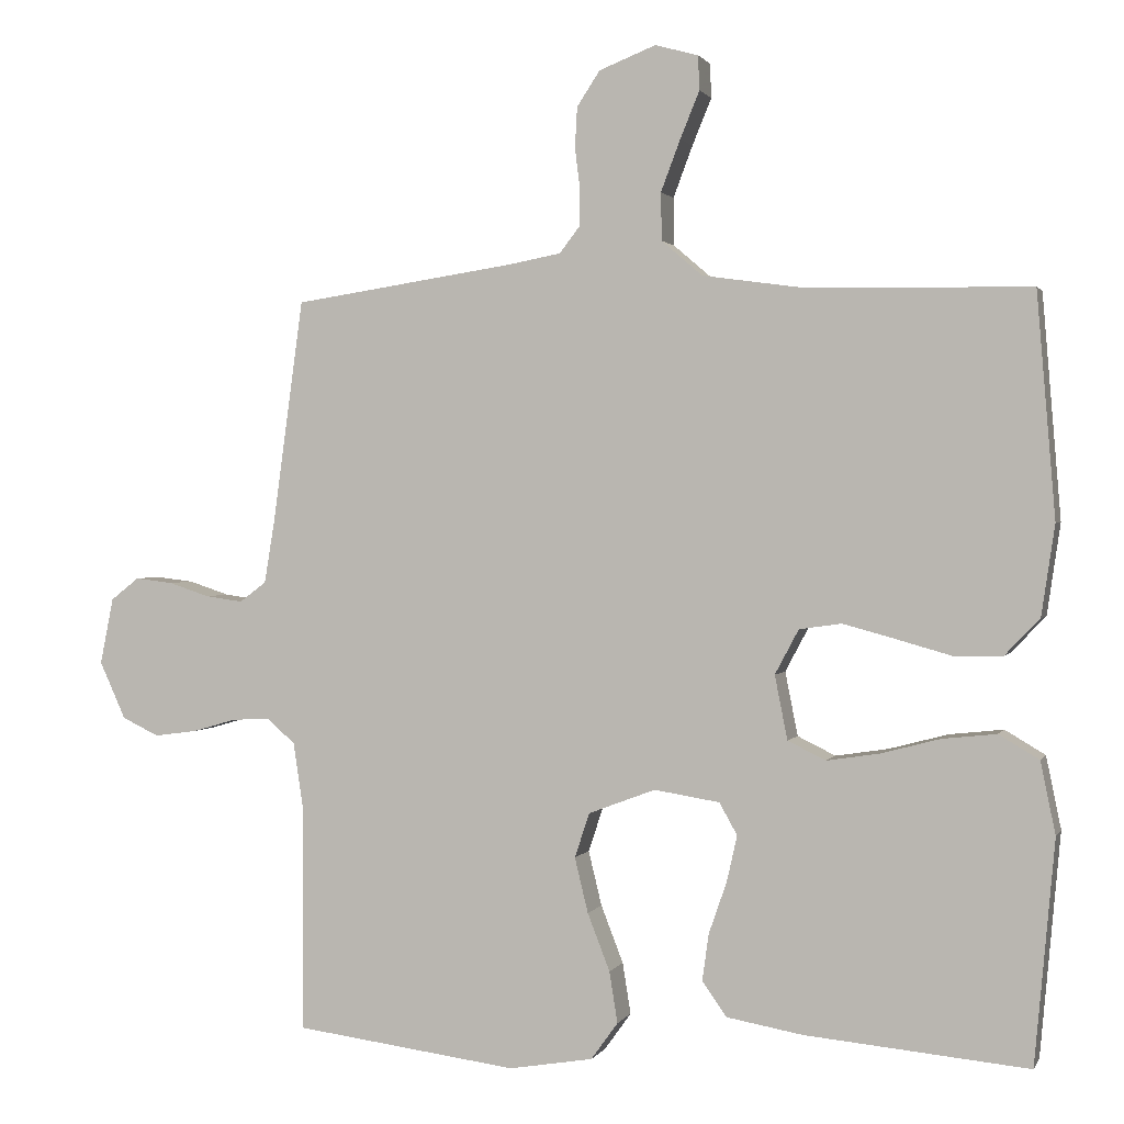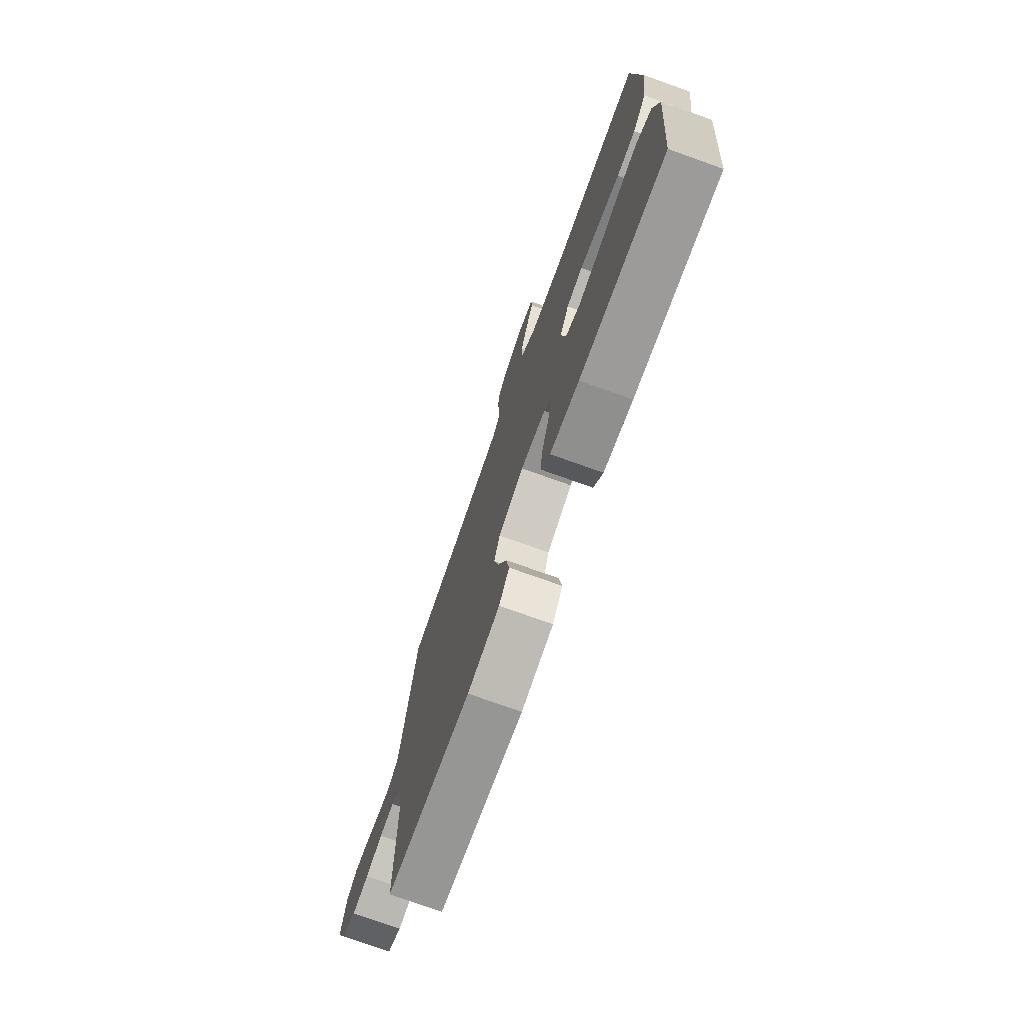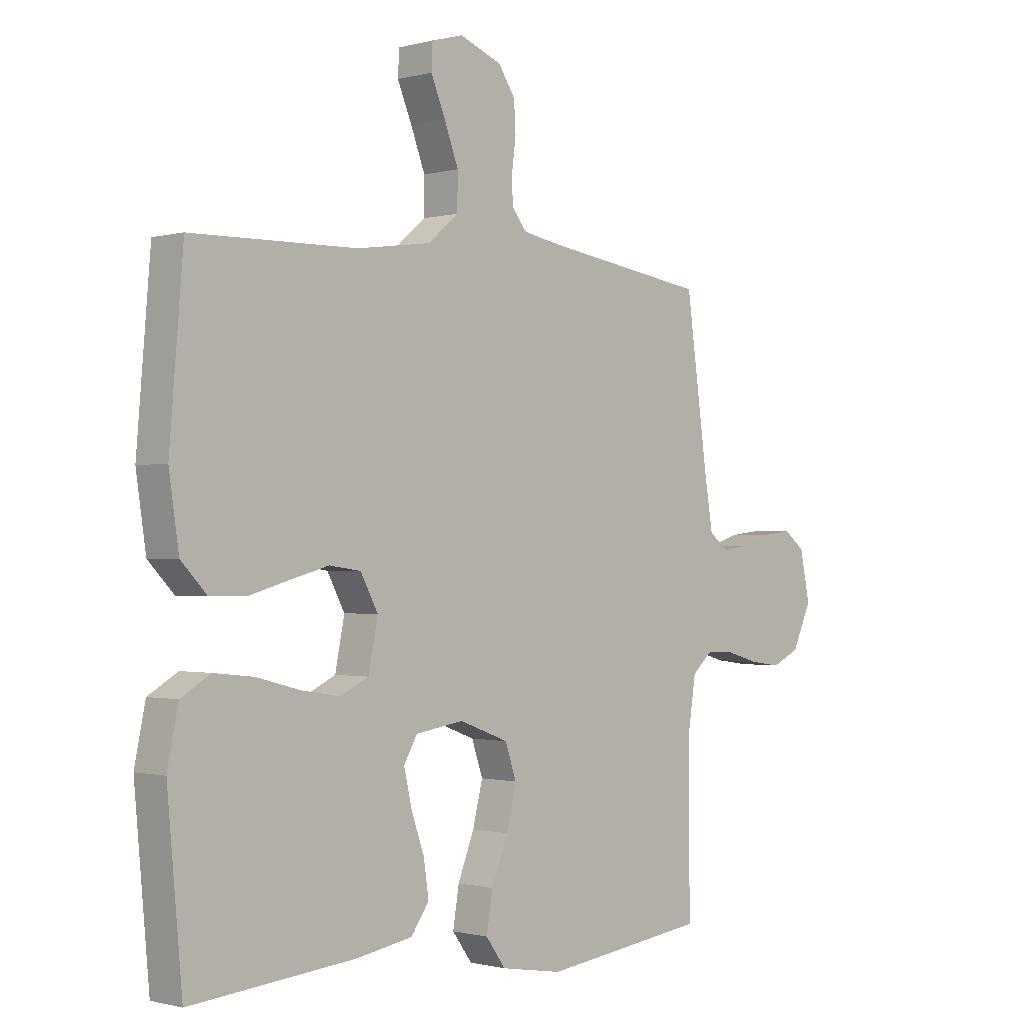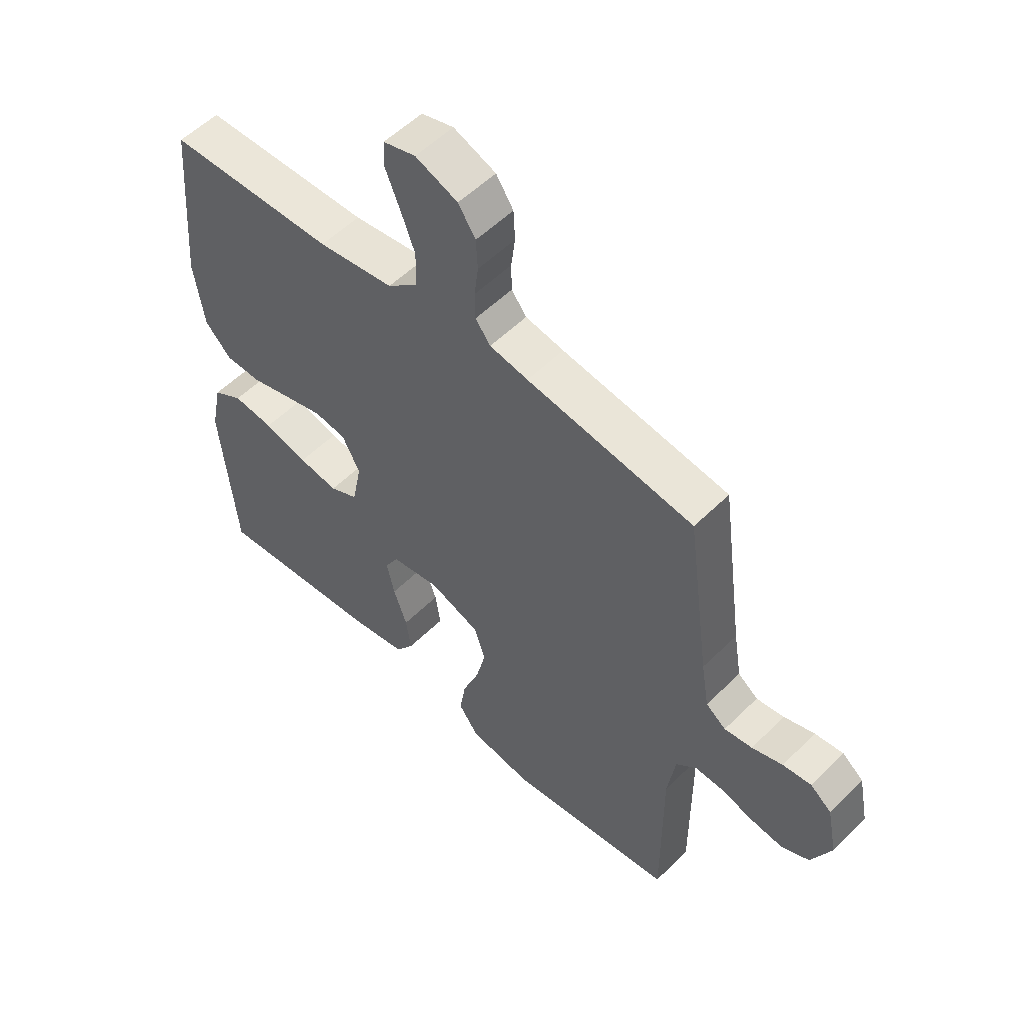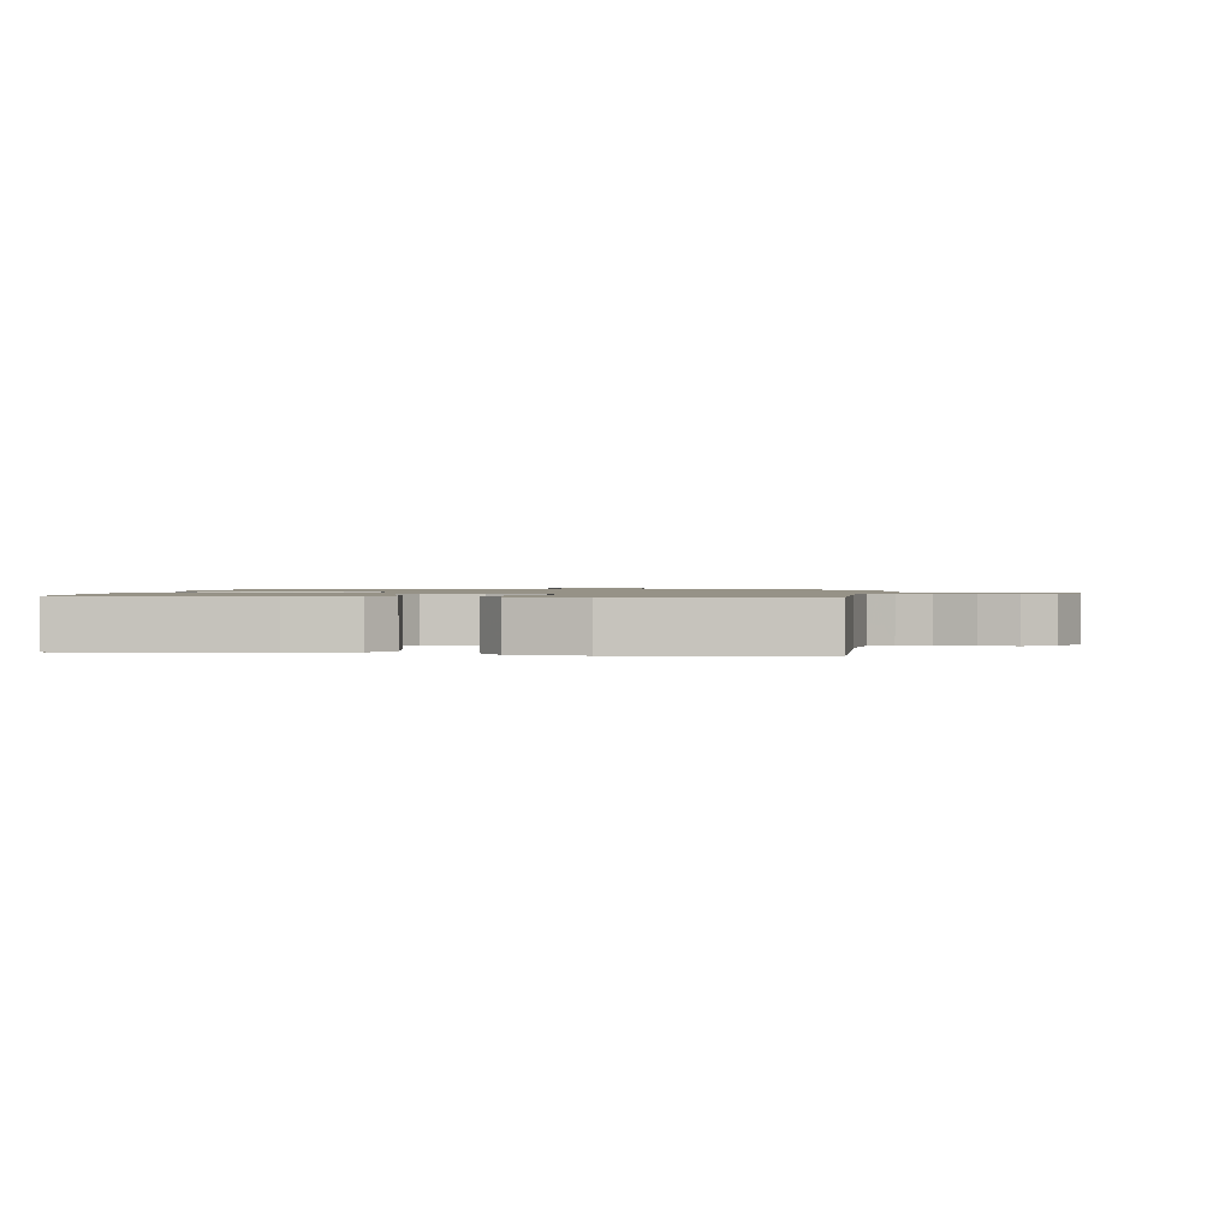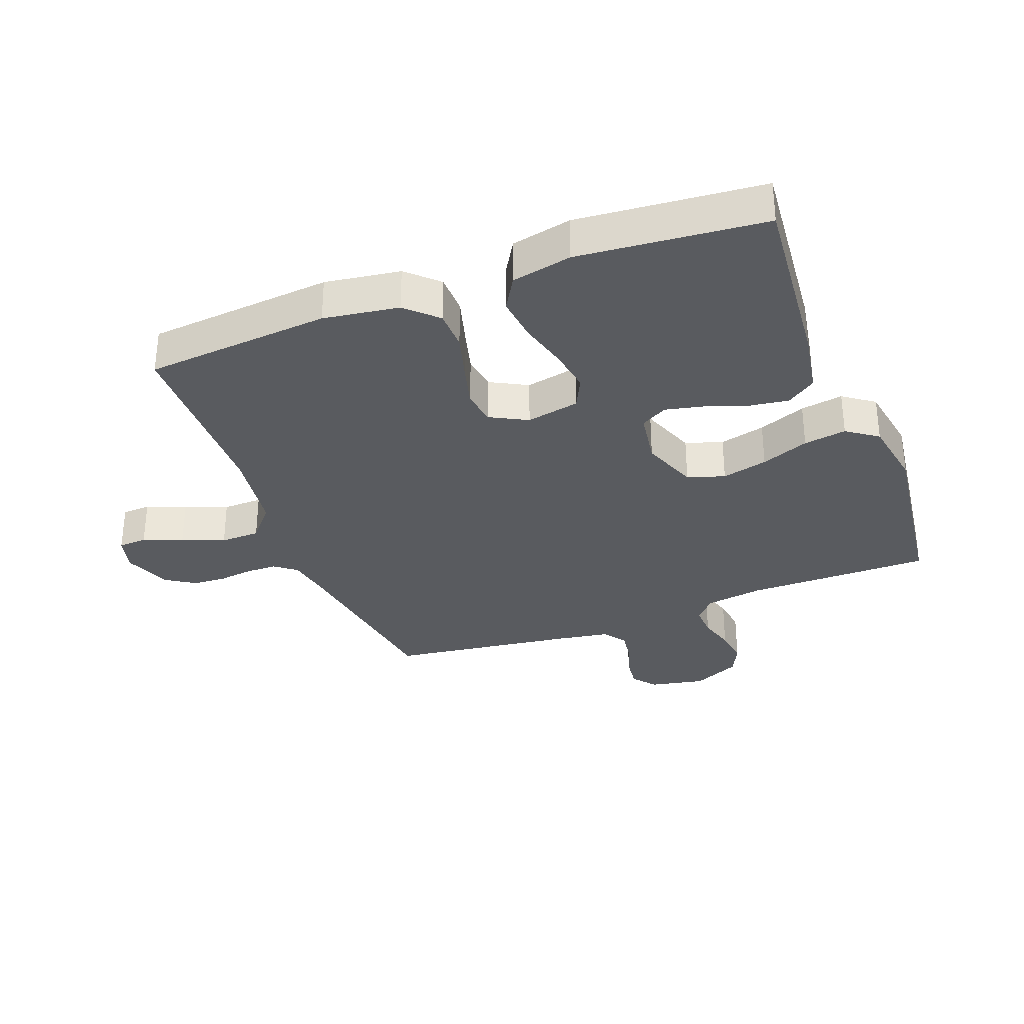
<metadata>
{"format":"obj","ext":"obj","renderer":"f3d","projection":"perspective","resolution":1024,"background":"white","views":[{"elev":1.3,"azim":16.0,"up":"+Z"},{"elev":-75.0,"azim":70.3,"up":"+Z"},{"elev":-0.8,"azim":134.7,"up":"+Z"},{"elev":54.5,"azim":-136.2,"up":"+Z"},{"elev":1.1,"azim":-172.5,"up":"+Y"},{"elev":-32.5,"azim":110.9,"up":"+Y"}]}
</metadata>
<code>
v -0.5 0.07 -0.5
v -0.499 0.07 -0.2
v -0.513 0.07 -0.107
v -0.55 0.07 -0.074
v -0.601 0.07 -0.076
v -0.66 0.07 -0.093
v -0.718 0.07 -0.101
v -0.768 0.07 -0.077
v -0.803 0.07 0
v -0.785 0.07 0.089
v -0.747 0.07 0.119
v -0.696 0.07 0.113
v -0.641 0.07 0.095
v -0.591 0.07 0.088
v -0.555 0.07 0.115
v -0.541 0.07 0.2
v -0.5 0.07 0.5
v -0.2 0.07 0.545
v -0.131 0.07 0.558
v -0.104 0.07 0.593
v -0.103 0.07 0.642
v -0.11 0.07 0.698
v -0.107 0.07 0.752
v -0.076 0.07 0.799
v 0 0.07 0.829
v 0.058 0.07 0.813
v 0.06 0.07 0.767
v 0.034 0.07 0.704
v 0.008 0.07 0.635
v 0.009 0.07 0.571
v 0.064 0.07 0.524
v 0.2 0.07 0.505
v 0.5 0.07 0.5
v 0.525 0.07 0.2
v 0.507 0.07 0.078
v 0.46 0.07 0.029
v 0.395 0.07 0.028
v 0.321 0.07 0.049
v 0.251 0.07 0.068
v 0.194 0.07 0.06
v 0.162 0.07 0
v 0.179 0.07 -0.086
v 0.23 0.07 -0.111
v 0.301 0.07 -0.1
v 0.38 0.07 -0.079
v 0.453 0.07 -0.071
v 0.507 0.07 -0.103
v 0.527 0.07 -0.2
v 0.5 0.07 -0.5
v 0.2 0.07 -0.472
v 0.098 0.07 -0.454
v 0.065 0.07 -0.407
v 0.074 0.07 -0.344
v 0.098 0.07 -0.275
v 0.112 0.07 -0.213
v 0.088 0.07 -0.17
v 0 0.07 -0.156
v -0.09 0.07 -0.19
v -0.11 0.07 -0.25
v -0.092 0.07 -0.324
v -0.062 0.07 -0.401
v -0.051 0.07 -0.47
v -0.087 0.07 -0.52
v -0.2 0.07 -0.539
v -0.5 0 -0.5
v -0.499 0 -0.2
v -0.513 0 -0.107
v -0.55 0 -0.074
v -0.601 0 -0.076
v -0.66 0 -0.093
v -0.718 0 -0.101
v -0.768 0 -0.077
v -0.803 0 0
v -0.785 0 0.089
v -0.747 0 0.119
v -0.696 0 0.113
v -0.641 0 0.095
v -0.591 0 0.088
v -0.555 0 0.115
v -0.541 0 0.2
v -0.5 0 0.5
v -0.2 0 0.545
v -0.131 0 0.558
v -0.104 0 0.593
v -0.103 0 0.642
v -0.11 0 0.698
v -0.107 0 0.752
v -0.076 0 0.799
v 0 0 0.829
v 0.058 0 0.813
v 0.06 0 0.767
v 0.034 0 0.704
v 0.008 0 0.635
v 0.009 0 0.571
v 0.064 0 0.524
v 0.2 0 0.505
v 0.5 0 0.5
v 0.525 0 0.2
v 0.507 0 0.078
v 0.46 0 0.029
v 0.395 0 0.028
v 0.321 0 0.049
v 0.251 0 0.068
v 0.194 0 0.06
v 0.162 0 0
v 0.179 0 -0.086
v 0.23 0 -0.111
v 0.301 0 -0.1
v 0.38 0 -0.079
v 0.453 0 -0.071
v 0.507 0 -0.103
v 0.527 0 -0.2
v 0.5 0 -0.5
v 0.2 0 -0.472
v 0.098 0 -0.454
v 0.065 0 -0.407
v 0.074 0 -0.344
v 0.098 0 -0.275
v 0.112 0 -0.213
v 0.088 0 -0.17
v 0 0 -0.156
v -0.09 0 -0.19
v -0.11 0 -0.25
v -0.092 0 -0.324
v -0.062 0 -0.401
v -0.051 0 -0.47
v -0.087 0 -0.52
v -0.2 0 -0.539
f 64 1 2
f 63 64 2
f 62 63 2
f 61 62 2
f 60 61 2
f 59 60 2 3
f 58 59 3 4
f 57 58 4
f 52 53 54
f 51 52 54
f 50 51 54
f 49 50 54
f 48 49 54
f 47 48 54
f 46 47 54
f 45 46 54
f 44 45 54
f 43 44 54 55
f 42 43 55 56
f 36 37 38
f 35 36 38
f 34 35 38
f 33 34 38
f 32 33 38
f 31 32 38 39
f 30 31 39 40
f 26 27 28
f 25 26 28
f 24 25 28
f 23 24 28
f 22 23 28
f 21 22 28
f 20 21 28 29
f 19 20 29 30
f 16 17 18
f 30 40 41
f 19 30 41
f 18 19 41
f 16 18 41
f 15 16 41
f 11 12 13
f 10 11 13
f 9 10 13
f 8 9 13
f 7 8 13
f 6 7 13
f 5 6 13
f 4 5 13 14
f 42 56 57
f 41 42 57
f 15 41 57
f 14 15 57
f 4 14 57
f 66 65 128
f 66 128 127
f 66 127 126
f 66 126 125
f 66 125 124
f 67 66 124 123
f 68 67 123 122
f 68 122 121
f 118 117 116
f 118 116 115
f 118 115 114
f 118 114 113
f 118 113 112
f 118 112 111
f 118 111 110
f 118 110 109
f 118 109 108
f 119 118 108 107
f 120 119 107 106
f 102 101 100
f 102 100 99
f 102 99 98
f 102 98 97
f 102 97 96
f 103 102 96 95
f 104 103 95 94
f 92 91 90
f 92 90 89
f 92 89 88
f 92 88 87
f 92 87 86
f 92 86 85
f 93 92 85 84
f 94 93 84 83
f 82 81 80
f 105 104 94
f 105 94 83
f 105 83 82
f 105 82 80
f 105 80 79
f 77 76 75
f 77 75 74
f 77 74 73
f 77 73 72
f 77 72 71
f 77 71 70
f 77 70 69
f 78 77 69 68
f 121 120 106
f 121 106 105
f 121 105 79
f 121 79 78
f 121 78 68
f 1 65 66 2
f 2 66 67 3
f 3 67 68 4
f 4 68 69 5
f 5 69 70 6
f 6 70 71 7
f 7 71 72 8
f 8 72 73 9
f 9 73 74 10
f 10 74 75 11
f 11 75 76 12
f 12 76 77 13
f 13 77 78 14
f 14 78 79 15
f 15 79 80 16
f 16 80 81 17
f 17 81 82 18
f 18 82 83 19
f 19 83 84 20
f 20 84 85 21
f 21 85 86 22
f 22 86 87 23
f 23 87 88 24
f 24 88 89 25
f 25 89 90 26
f 26 90 91 27
f 27 91 92 28
f 28 92 93 29
f 29 93 94 30
f 30 94 95 31
f 31 95 96 32
f 32 96 97 33
f 33 97 98 34
f 34 98 99 35
f 35 99 100 36
f 36 100 101 37
f 37 101 102 38
f 38 102 103 39
f 39 103 104 40
f 40 104 105 41
f 41 105 106 42
f 42 106 107 43
f 43 107 108 44
f 44 108 109 45
f 45 109 110 46
f 46 110 111 47
f 47 111 112 48
f 48 112 113 49
f 49 113 114 50
f 50 114 115 51
f 51 115 116 52
f 52 116 117 53
f 53 117 118 54
f 54 118 119 55
f 55 119 120 56
f 56 120 121 57
f 57 121 122 58
f 58 122 123 59
f 59 123 124 60
f 60 124 125 61
f 61 125 126 62
f 62 126 127 63
f 63 127 128 64
f 64 128 65 1

</code>
